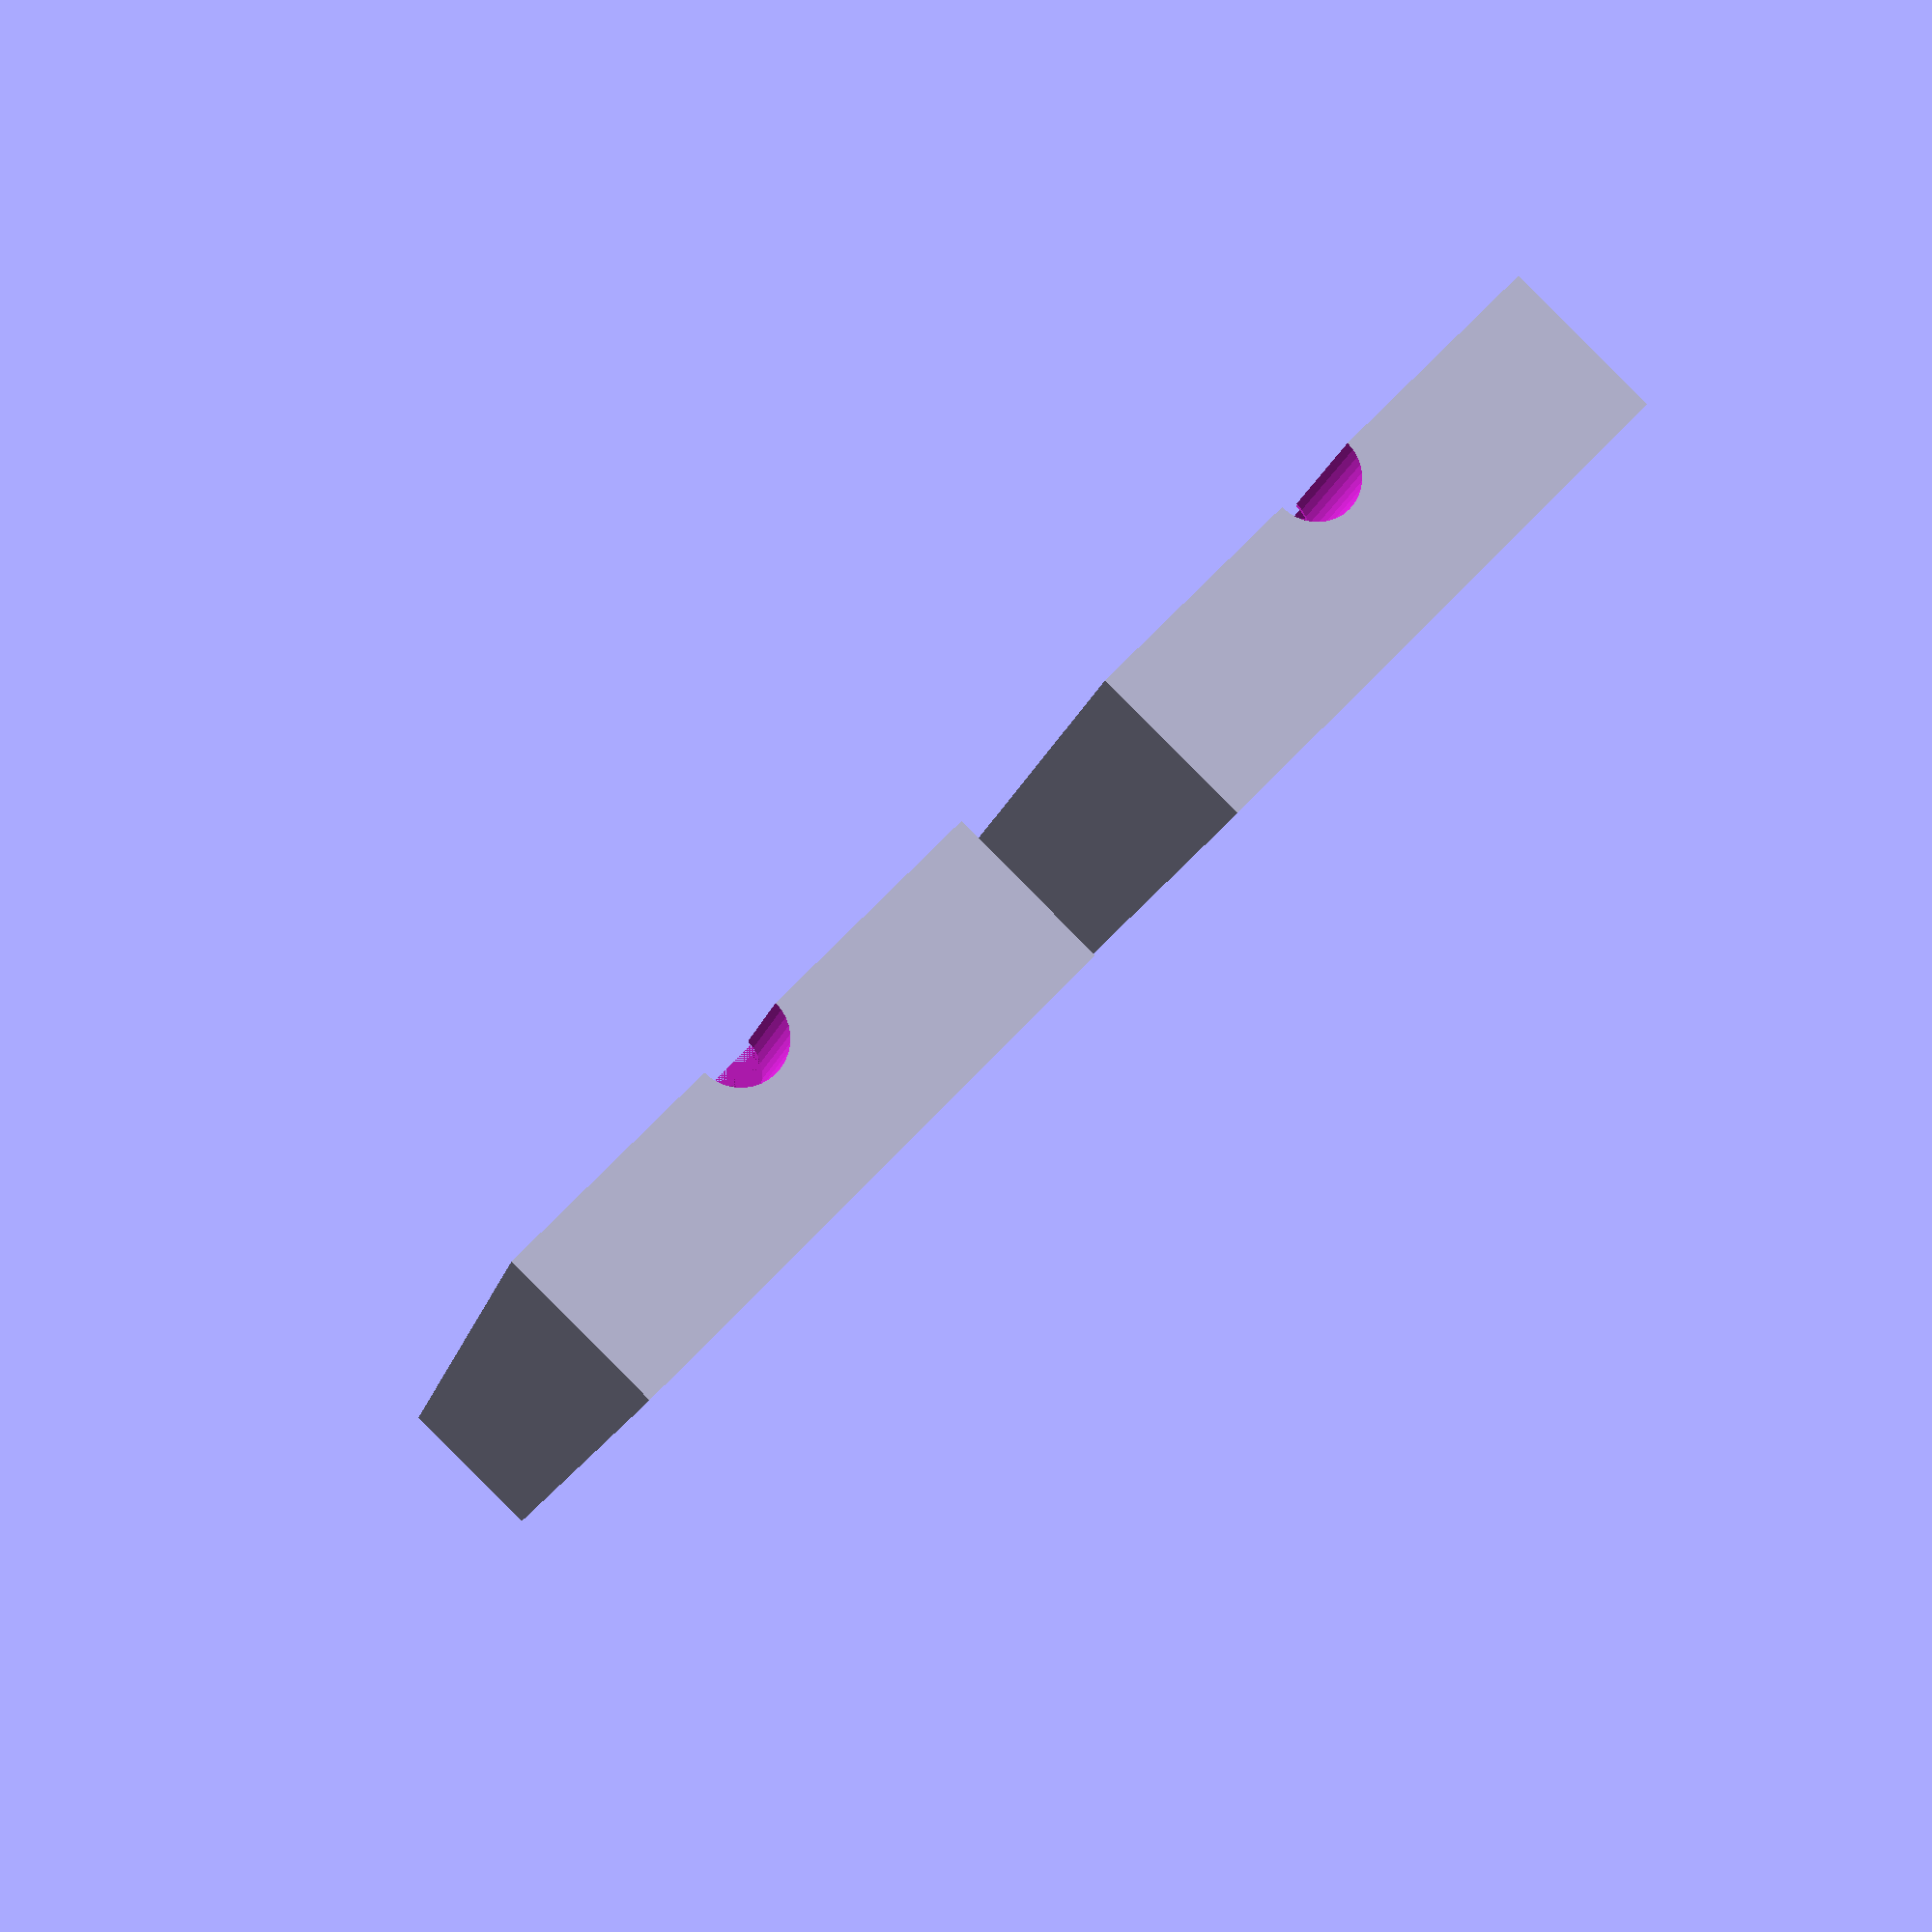
<openscad>
/*

Version 0.4

Headphone end mold

    |  | -----Upper Diameter
    |  |
    |  |
    /  \ 
   |    | ----Lower Diameter
   |    |
   |    |
   |    |----Lower Taper (this makes it easier to fit into phone jacks)
    \__/
     == ----Butt End
     ||
     ||
     ||
     \/
TODO
* make transitions slopes equal to ~20% of length

*/

/*[Jack Sheath Dimensions]*/
lowerDia=10; //Lower Dia
upperDia=6; //Upper Dia
lowerLength=15; //Lower Length
upperLength=35; //Upper Length
cableDia=2; //Cable Diameter
jackTexture=.5; //Texture depth
jackDia=3.6; //Jack Diameter 
jackLen=14; //Jack Length
buttEndDia=4.5; //Diameter of butt end
lengthButtEnd=1; //Thickness of butt end
//lowerTaper=1; //[0:True, 1:False]
lowerTaperPct=30;

/*[Closure]*/
boltD=3.1; //Bolt Diameter

/*[Overages]*/
pctOvr=1.1;

/*[Hidden]*/
lRad=lowerDia/2;
uRad=upperDia/2;
jackRad=jackDia/2*pctOvr; //add a bit to the jack diameter to account for swelling
cableRad=cableDia/2;
moldX=upperLength+lowerLength*2;
moldY=lowerDia*2.5;
moldZ=lowerDia*1.5;
buttEndRad=buttEndDia/2;
boltRad=boltD/2*pctOvr;
lTaper=lowerTaperPct/100;
echo(1-lTaper);
$fn=36;


module jSheath() {
  union() {
    //lower sectioa
    translate([0, 0, lowerLength*lTaper/2])
      cylinder(r=lRad, h=lowerLength*(1-lTaper), center=true);
    translate([0, 0, lowerLength*-lTaper-(lowerLength/2)+lowerLength*lTaper])
      cylinder(r2=lRad, r1=buttEndRad, h=lowerLength*lTaper, center=false);



    //tappered section between upper and lower
    translate([0, 0, lowerLength/2])
      cylinder(r1=lRad, r2=uRad, h=upperLength*.2);  

    //upper section 
    translate([0, 0, lowerLength/2]) 
      cylinder(r=uRad, h=upperLength-upperLength*.2);

    //tapered top
    translate([0, 0, lowerLength/2+upperLength-upperLength*.2])
      cylinder(r1=uRad, r2=cableRad, h=upperLength*.2);

    //cable
    translate([0, 0, lowerLength/2+upperLength])
      cylinder(r=cableRad, h=lowerLength+upperLength);

    //jack
    translate([0, 0, -jackLen-lowerLength/2])
      cylinder(r=jackRad, h=jackLen);

    //butt end
    translate([0, 0, -lowerLength/2-lengthButtEnd])
      cylinder(r=buttEndRad*pctOvr, h=lengthButtEnd*pctOvr);
  }
  
}


module texture() {
  difference() {
    jSheath();
    for (i = [1 : jackTexture*2 : lowerLength-jackTexture ]) {
      translate([-lRad, 0, -lowerLength/2+jackTexture/2+i])
        rotate([90, 0, 0])
        cylinder(r=jackTexture, h=upperDia, center=true);
        //#cube([jackText, upperDia, jackText], center=true);
      translate([lRad, 0, -lowerLength/2+jackTexture/2+i])
        rotate([90, 0, 0])
        //#cube([jackText, upperDia, jackText], center=true);
        cylinder(r=jackTexture, h=upperDia, center=true);
    }

  }
}


module jackPositive() {
  rotate([0, 90, 0])
  translate([0, 0, -lowerLength])
  texture();
}

module mNut(dia, cent=false) {
  m=0.8*dia;
  f=1.8*dia;
  r=(f*1/cos(30))/2;
  c=0.2*dia;
  difference() {
    cylinder(r=r, h=m, $fn=6, center=false);
    translate([0, 0, -m/2]) cylinder(r=dia/2, h=m*3, center=false);
  }

}


module mold(nut=false) {
  difference() {
    translate([0, 0, -moldZ/4])
      cube([moldX, moldY, moldZ/2], center=true);

    //Upper left
    translate([moldX/2-boltD, uRad*1.2+boltRad, 0]) 
      cylinder(r=boltRad, h=moldZ+pctOvr, center=true);

    //Lower left
    translate([-moldX/2+boltD, cableRad*1.2+boltD, 0]) 
      cylinder(r=boltRad, h=moldZ+pctOvr, center=true);

    //Lower right
    translate([-moldX/2+boltD, -cableRad*1.2-boltD, 0]) 
      cylinder(r=boltRad, h=moldZ+pctOvr, center=true);

    //Upper right
    translate([moldX/2-boltD, -uRad*1.2-boltRad, 0]) 
      cylinder(r=boltRad, h=moldZ+pctOvr, center=true);

    translate([0, lRad*1.2+boltRad, 0])
      cylinder(r=boltRad, h=moldZ+pctOvr, center=true);
    translate([0, -lRad*1.2-boltRad, 0])
      cylinder(r=boltRad, h=moldZ+pctOvr, center=true);

     translate([0, 0, 0])
      jackPositive();
    

  }
}

module main() {
  translate([0, -moldY/1.5, 0])
    mold();
  translate([0, moldY/1.5, 0])
    mold(nut=true);
}

//!jackPositive();
main();

</openscad>
<views>
elev=271.1 azim=76.6 roll=135.1 proj=p view=solid
</views>
